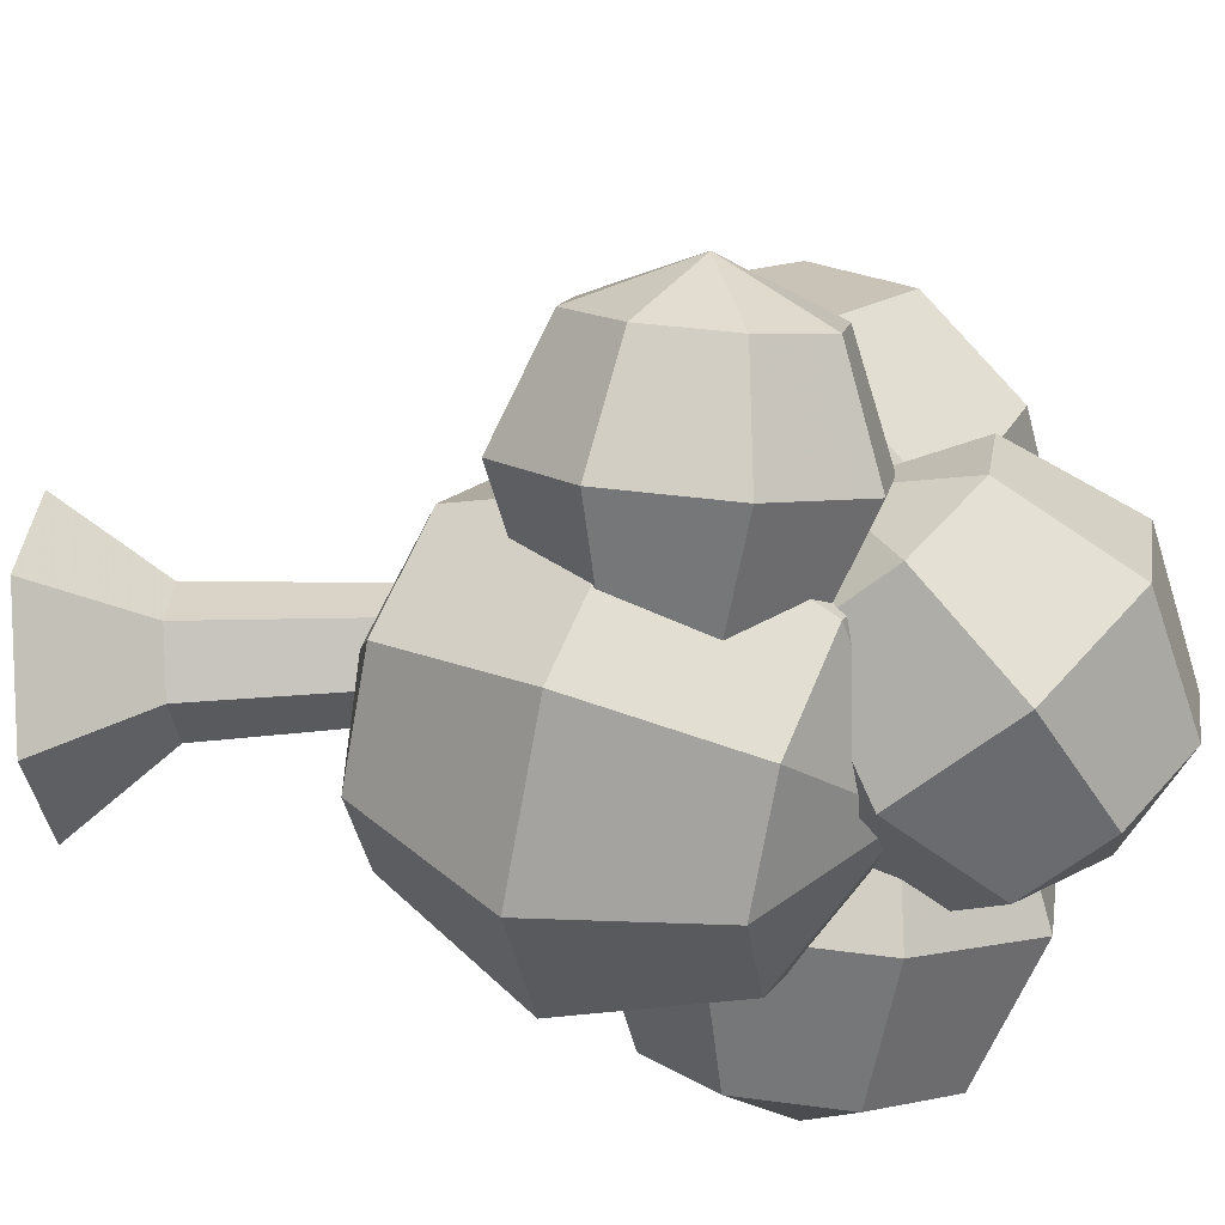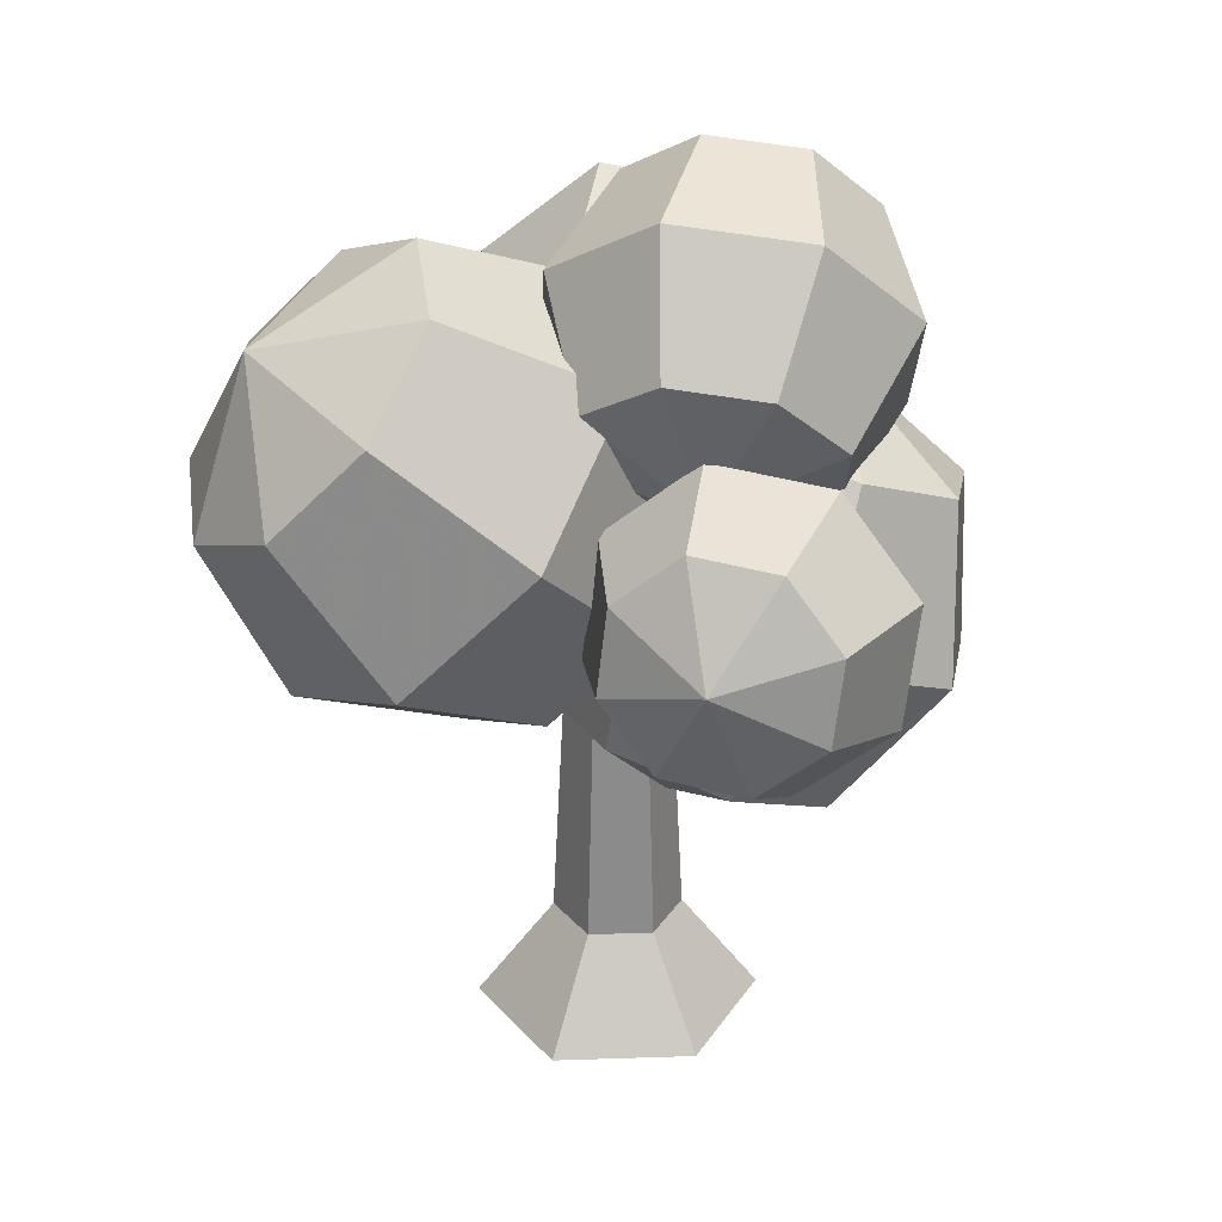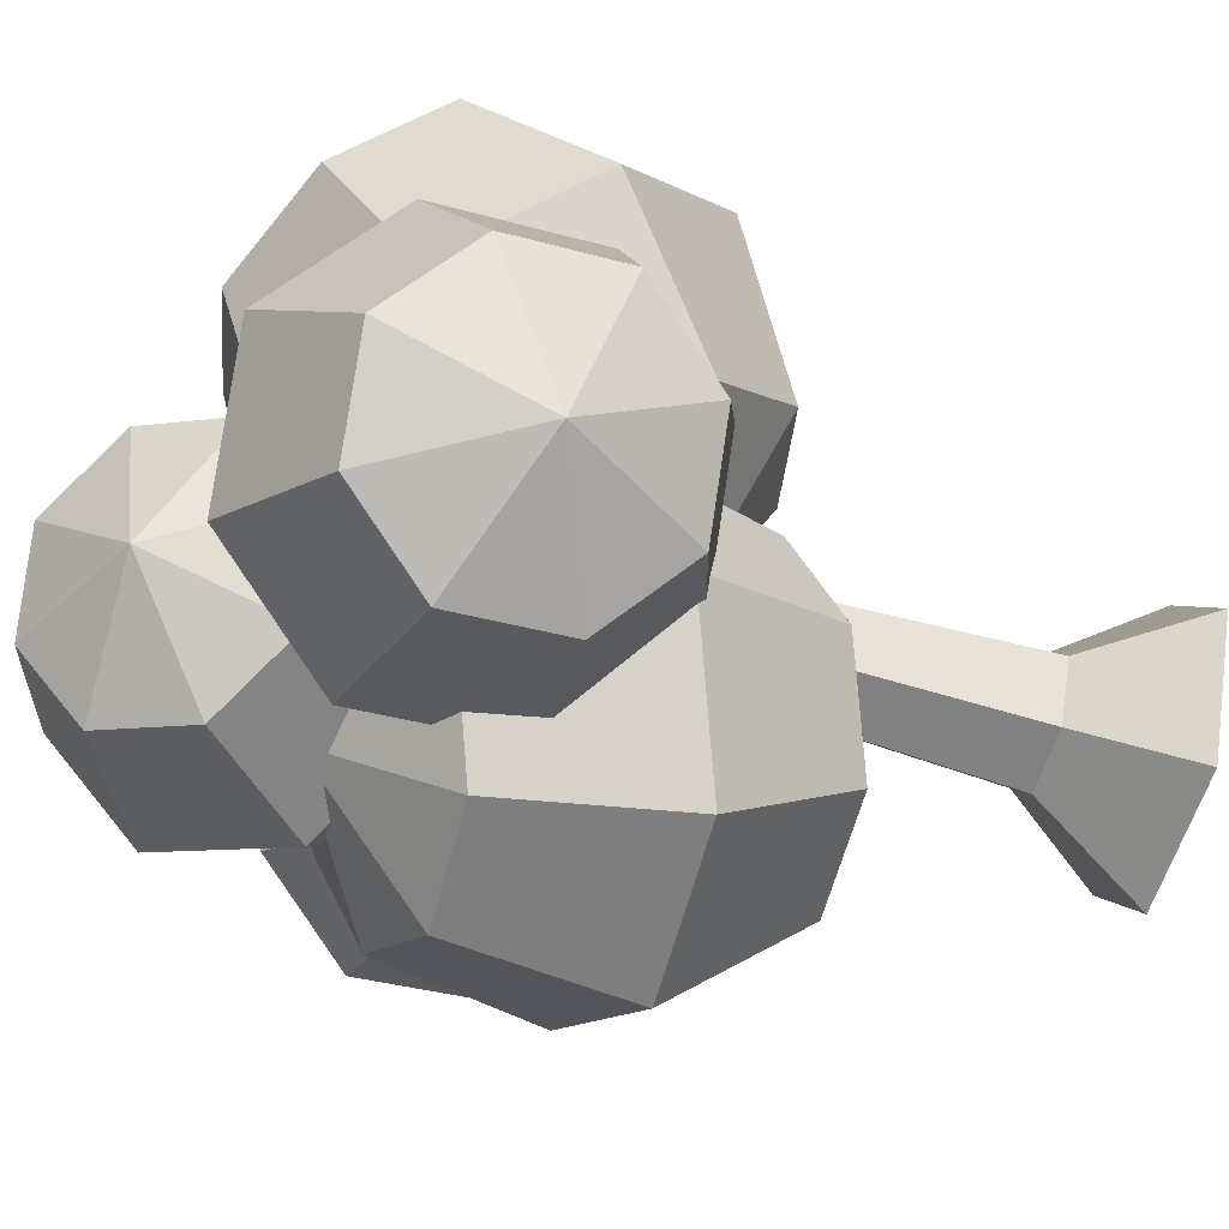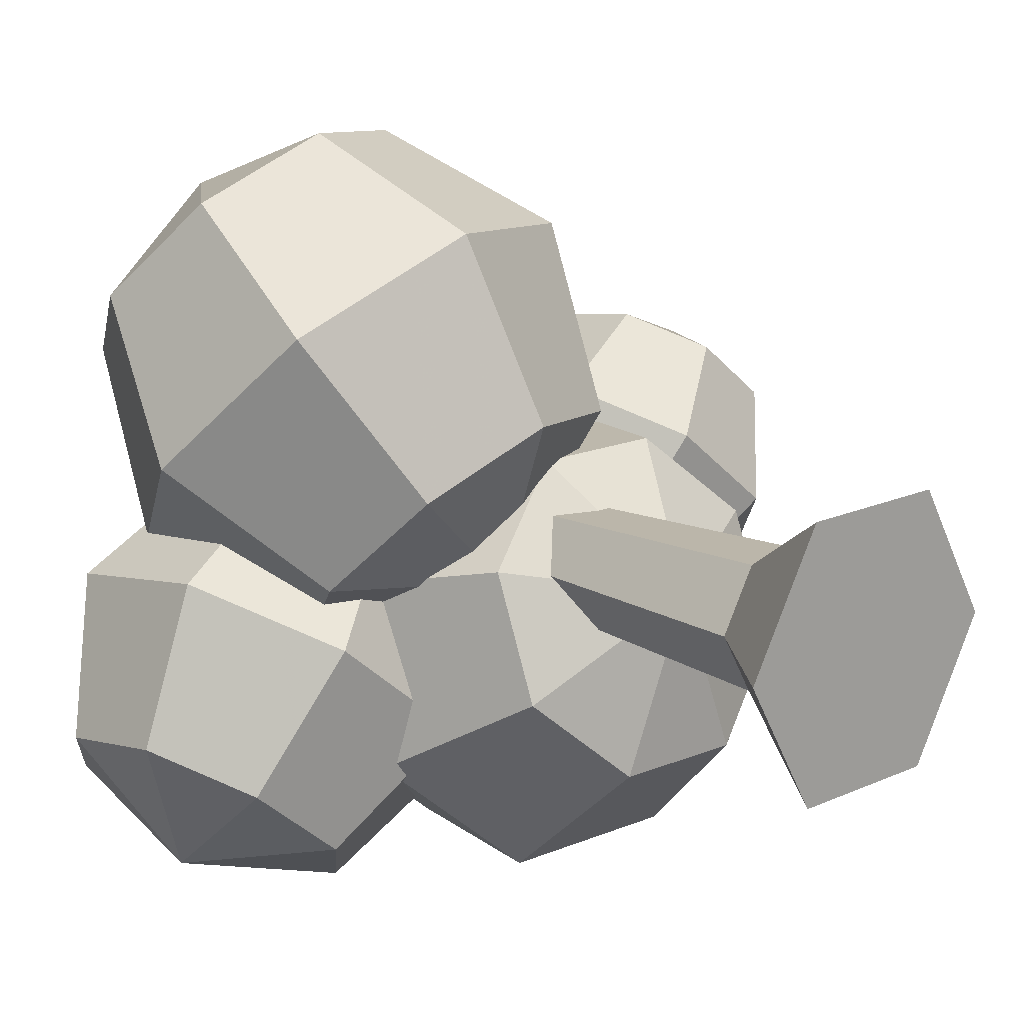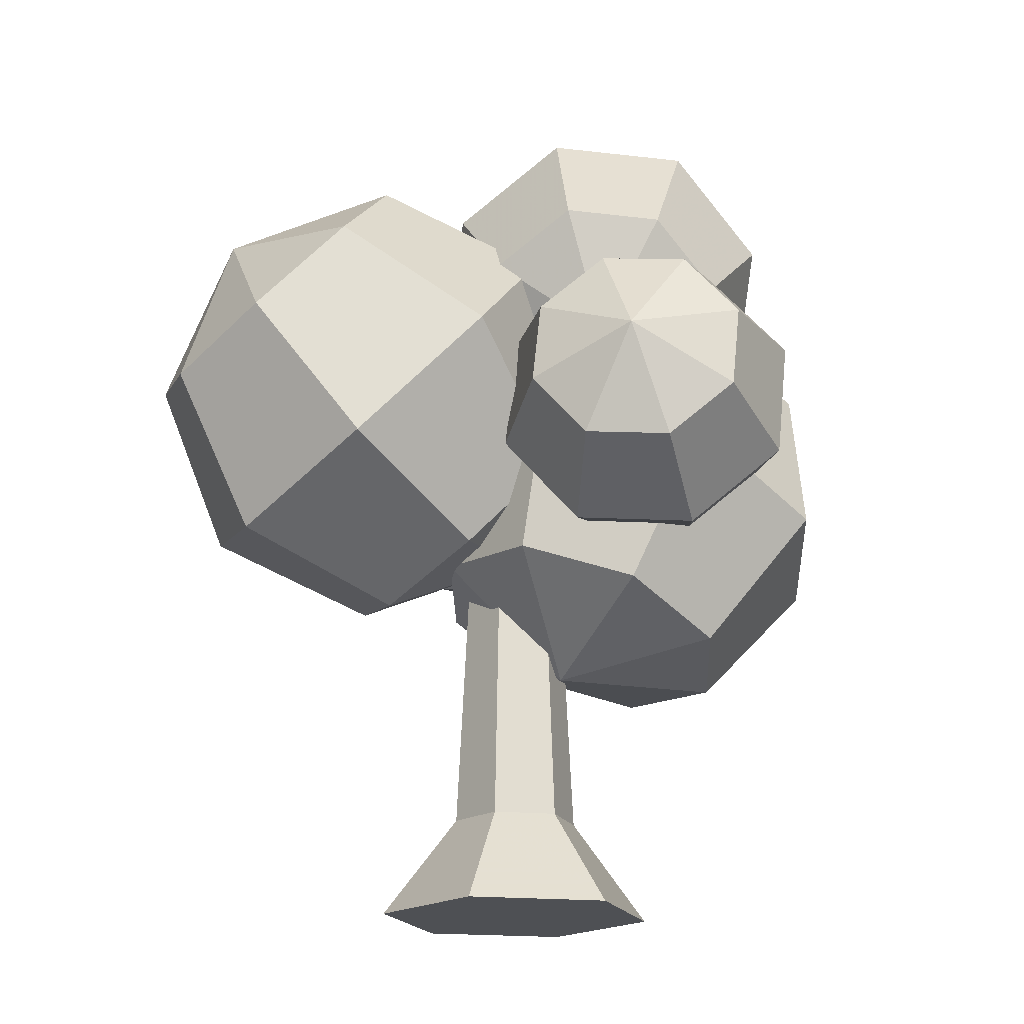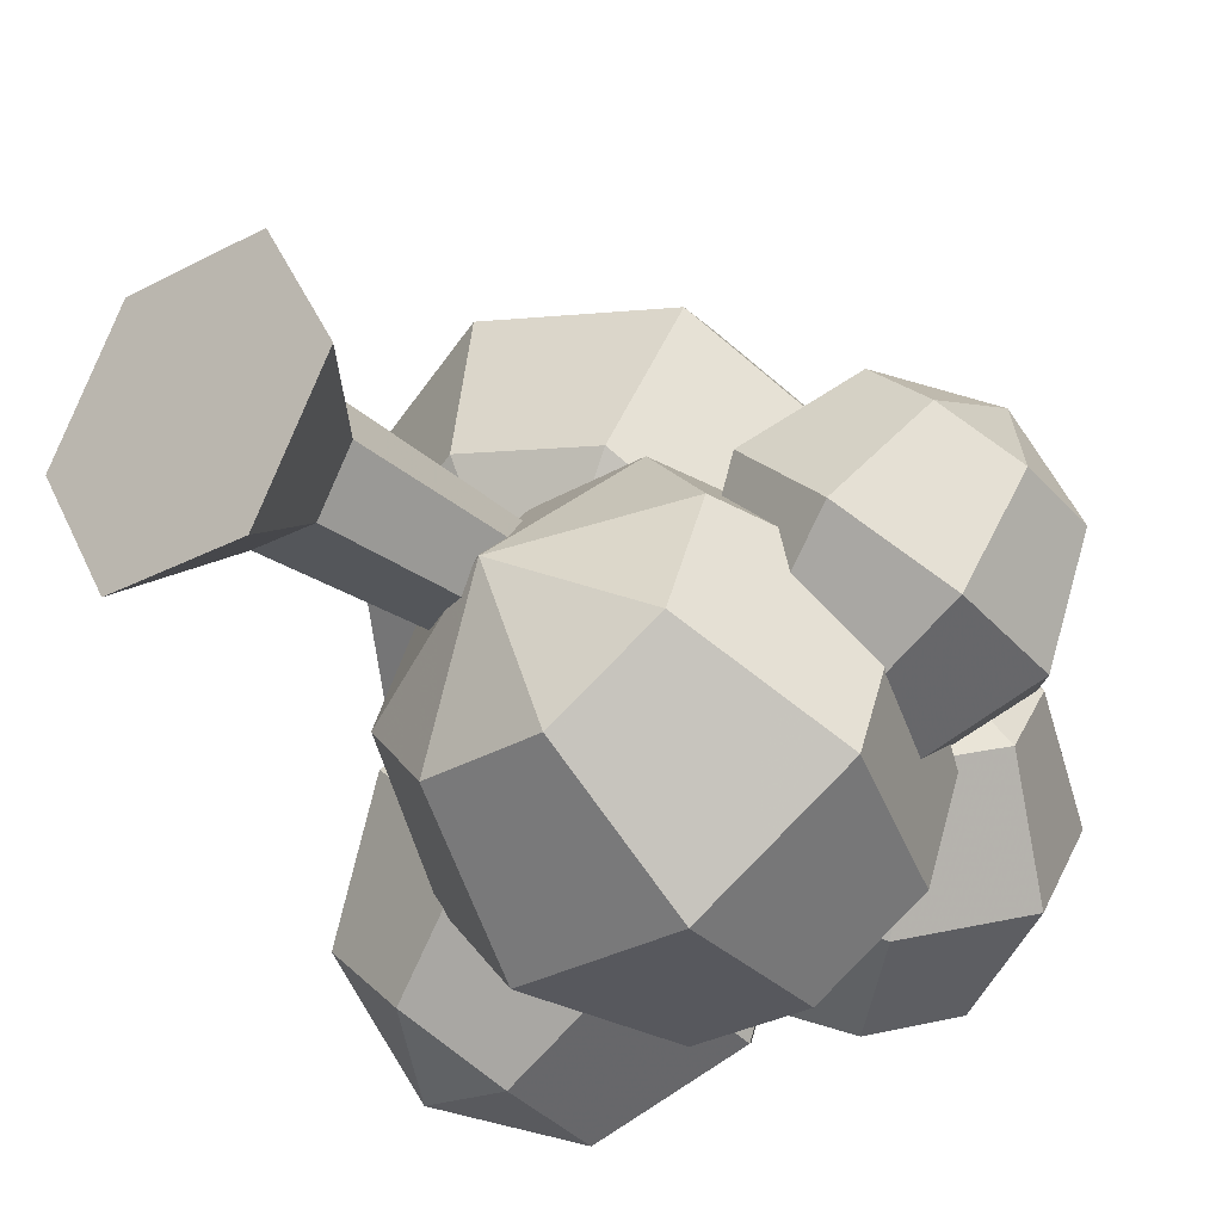
<metadata>
{"format":"obj","ext":"obj","renderer":"f3d","projection":"perspective","resolution":1024,"background":"white","views":[{"elev":-30.8,"azim":94.6,"up":"+Z"},{"elev":28.9,"azim":57.1,"up":"+Y"},{"elev":-60.0,"azim":-107.5,"up":"+Z"},{"elev":16.1,"azim":-43.1,"up":"+Z"},{"elev":-19.0,"azim":49.5,"up":"+Y"},{"elev":-27.5,"azim":39.1,"up":"+Z"}]}
</metadata>
<code>
g tree1 tree
v -0.006502 -0.1943 -0.04466
v -0.006502 2.535 -0.04466
v 0.93 -0.1943 -0.04466
v 0.3175 2.535 -0.04466
v 0.4617 -0.1943 -0.8556
v 0.1555 2.535 -0.3252
v -0.4747 -0.1943 -0.8556
v -0.1685 2.535 -0.3252
v -0.943 -0.1943 -0.04466
v -0.3305 2.535 -0.04466
v -0.4747 -0.1943 0.7663
v -0.1685 2.535 0.2359
v 0.4617 -0.1943 0.7663
v 0.1555 2.535 0.2359
v 0.4199 0.4808 -0.04466
v 0.2067 0.4808 -0.4139
v -0.2197 0.4808 -0.4139
v -0.4329 0.4808 -0.04466
v -0.2197 0.4808 0.3246
v 0.2067 0.4808 0.3246
f 5 3 1
f 5 16 15 3
f 6 2 4
f 7 5 1
f 7 17 16 5
f 8 2 6
f 9 7 1
f 9 18 17 7
f 10 2 8
f 11 9 1
f 11 19 18 9
f 12 2 10
f 13 11 1
f 13 20 19 11
f 14 2 12
f 3 13 1
f 3 15 20 13
f 4 2 14
f 16 6 4 15
f 17 8 6 16
f 18 10 8 17
f 19 12 10 18
f 20 14 12 19
f 15 4 14 20
g tree1 leaves
v 2.191 3.409 0.8171
v 0.8288 3.134 -0.7278
v 1.796 2.722 0.8787
v 1.486 3.148 1.076
v 1.472 3.703 0.989
v 1.763 4.063 0.6688
v 2.187 4.016 0.303
v 2.497 3.59 0.1057
v 2.511 3.035 0.1927
v 2.22 2.675 0.5129
v 1.233 2.357 0.4518
v 0.795 2.959 0.7307
v 0.7756 3.744 0.6078
v 1.186 4.253 0.155
v 1.786 4.187 -0.3625
v 2.225 3.585 -0.6414
v 2.244 2.799 -0.5185
v 1.833 2.291 -0.06564
v 0.8326 2.527 -0.2137
v 0.5228 2.953 -0.01642
v 0.509 3.508 -0.1034
v 0.7994 3.868 -0.4235
v 1.224 3.821 -0.7894
v 1.534 3.395 -0.9867
v 1.547 2.84 -0.8997
v 1.257 2.48 -0.5795
v 0.3175 1.493 -0.2001
v 0.4636 4.261 -1.347
v -0.6346 2.102 0.000287
v -0.05391 2.293 0.5345
v 0.7568 2.253 0.54
v 1.323 2.005 0.01353
v 1.312 1.694 -0.7365
v 0.7317 1.503 -1.271
v -0.07909 1.544 -1.276
v -0.645 1.792 -0.7498
v -0.9861 3.166 -0.2527
v -0.165 3.435 0.5028
v 0.9816 3.378 0.5106
v 1.782 3.027 -0.234
v 1.767 2.588 -1.295
v 0.946 2.319 -2.05
v -0.2006 2.376 -2.058
v -1.001 2.727 -1.313
v -0.5313 4.06 -0.8109
v 0.04939 4.25 -0.2767
v 0.8601 4.21 -0.2712
v 1.426 3.962 -0.7977
v 1.416 3.652 -1.548
v 0.835 3.461 -2.082
v 0.02421 3.501 -2.087
v -0.5417 3.749 -1.561
v -0.1503 3.973 0.01898
v -1.889 3.621 -1.953
v -0.6546 3.096 0.09765
v -1.05 3.639 0.3494
v -1.068 4.348 0.2384
v -0.6969 4.807 -0.1703
v -0.1552 4.748 -0.6373
v 0.2403 4.204 -0.889
v 0.2578 3.495 -0.7781
v -0.1128 3.036 -0.3694
v -1.373 2.629 -0.4473
v -1.932 3.398 -0.09128
v -1.957 4.4 -0.2482
v -1.433 5.05 -0.8262
v -0.6665 4.965 -1.487
v -0.1072 4.197 -1.843
v -0.0824 3.194 -1.686
v -0.6066 2.545 -1.108
v -1.884 2.847 -1.297
v -2.28 3.391 -1.045
v -2.297 4.099 -1.156
v -1.926 4.559 -1.565
v -1.385 4.499 -2.032
v -0.9892 3.955 -2.283
v -0.9716 3.246 -2.172
v -1.342 2.787 -1.764
v -0.2979 5.272 -1.223
v 1.14 3.878 0.1233
v 0.5151 5.672 -1.044
v 0.1077 5.74 -0.5383
v -0.414 5.415 -0.3183
v -0.7444 4.886 -0.5129
v -0.6898 4.464 -1.008
v -0.2824 4.396 -1.514
v 0.2393 4.721 -1.734
v 0.5696 5.25 -1.539
v 1.273 5.429 -0.5755
v 0.6968 5.526 0.1399
v -0.04094 5.066 0.4511
v -0.5081 4.318 0.1758
v -0.431 3.721 -0.5247
v 0.1452 3.624 -1.24
v 0.883 4.085 -1.551
v 1.35 4.832 -1.276
v 1.532 4.686 -0.09188
v 1.124 4.755 0.4139
v 0.6028 4.429 0.634
v 0.2724 3.9 0.4393
v 0.327 3.478 -0.05596
v 0.7344 3.41 -0.5618
v 1.256 3.735 -0.7818
v 1.586 4.264 -0.5872
v -0.2257 2.514 -0.2423
v -0.8141 4.647 2.017
v 0.4327 2.325 0.7557
v 0.786 2.936 0.2711
v 0.4962 3.482 -0.3204
v -0.267 3.644 -0.6724
v -1.057 3.327 -0.5785
v -1.41 2.717 -0.09387
v -1.12 2.17 0.4977
v -0.3568 2.008 0.8496
v 0.5331 2.872 1.831
v 1.033 3.735 1.146
v 0.6229 4.508 0.3091
v -0.4564 4.738 -0.1886
v -1.573 4.289 -0.05588
v -2.073 3.426 0.6295
v -1.663 2.653 1.466
v -0.5834 2.423 1.964
v 0.01671 3.834 2.354
v 0.37 4.444 1.869
v 0.08019 4.991 1.277
v -0.683 5.153 0.9256
v -1.473 4.836 1.019
v -1.826 4.226 1.504
v -1.536 3.679 2.096
v -0.7728 3.517 2.448
f 24 32 31 23
f 25 33 32 24
f 26 34 33 25
f 27 35 34 26
f 28 36 35 27
f 29 37 36 28
f 30 38 37 29
f 23 31 38 30
f 32 40 39 31
f 33 41 40 32
f 34 42 41 33
f 35 43 42 34
f 36 44 43 35
f 37 45 44 36
f 38 46 45 37
f 31 39 46 38
f 24 23 21
f 22 39 40
f 25 24 21
f 22 40 41
f 26 25 21
f 22 41 42
f 27 26 21
f 22 42 43
f 28 27 21
f 22 43 44
f 29 28 21
f 22 44 45
f 30 29 21
f 22 45 46
f 23 30 21
f 22 46 39
f 50 58 57 49
f 51 59 58 50
f 52 60 59 51
f 53 61 60 52
f 54 62 61 53
f 55 63 62 54
f 56 64 63 55
f 49 57 64 56
f 58 66 65 57
f 59 67 66 58
f 60 68 67 59
f 61 69 68 60
f 62 70 69 61
f 63 71 70 62
f 64 72 71 63
f 57 65 72 64
f 50 49 47
f 48 65 66
f 51 50 47
f 48 66 67
f 52 51 47
f 48 67 68
f 53 52 47
f 48 68 69
f 54 53 47
f 48 69 70
f 55 54 47
f 48 70 71
f 56 55 47
f 48 71 72
f 49 56 47
f 48 72 65
f 76 84 83 75
f 77 85 84 76
f 78 86 85 77
f 79 87 86 78
f 80 88 87 79
f 81 89 88 80
f 82 90 89 81
f 75 83 90 82
f 84 92 91 83
f 85 93 92 84
f 86 94 93 85
f 87 95 94 86
f 88 96 95 87
f 89 97 96 88
f 90 98 97 89
f 83 91 98 90
f 76 75 73
f 74 91 92
f 77 76 73
f 74 92 93
f 78 77 73
f 74 93 94
f 79 78 73
f 74 94 95
f 80 79 73
f 74 95 96
f 81 80 73
f 74 96 97
f 82 81 73
f 74 97 98
f 75 82 73
f 74 98 91
f 102 110 109 101
f 103 111 110 102
f 104 112 111 103
f 105 113 112 104
f 106 114 113 105
f 107 115 114 106
f 108 116 115 107
f 101 109 116 108
f 110 118 117 109
f 111 119 118 110
f 112 120 119 111
f 113 121 120 112
f 114 122 121 113
f 115 123 122 114
f 116 124 123 115
f 109 117 124 116
f 102 101 99
f 100 117 118
f 103 102 99
f 100 118 119
f 104 103 99
f 100 119 120
f 105 104 99
f 100 120 121
f 106 105 99
f 100 121 122
f 107 106 99
f 100 122 123
f 108 107 99
f 100 123 124
f 101 108 99
f 100 124 117
f 128 136 135 127
f 129 137 136 128
f 130 138 137 129
f 131 139 138 130
f 132 140 139 131
f 133 141 140 132
f 134 142 141 133
f 127 135 142 134
f 136 144 143 135
f 137 145 144 136
f 138 146 145 137
f 139 147 146 138
f 140 148 147 139
f 141 149 148 140
f 142 150 149 141
f 135 143 150 142
f 128 127 125
f 126 143 144
f 129 128 125
f 126 144 145
f 130 129 125
f 126 145 146
f 131 130 125
f 126 146 147
f 132 131 125
f 126 147 148
f 133 132 125
f 126 148 149
f 134 133 125
f 126 149 150
f 127 134 125
f 126 150 143

</code>
